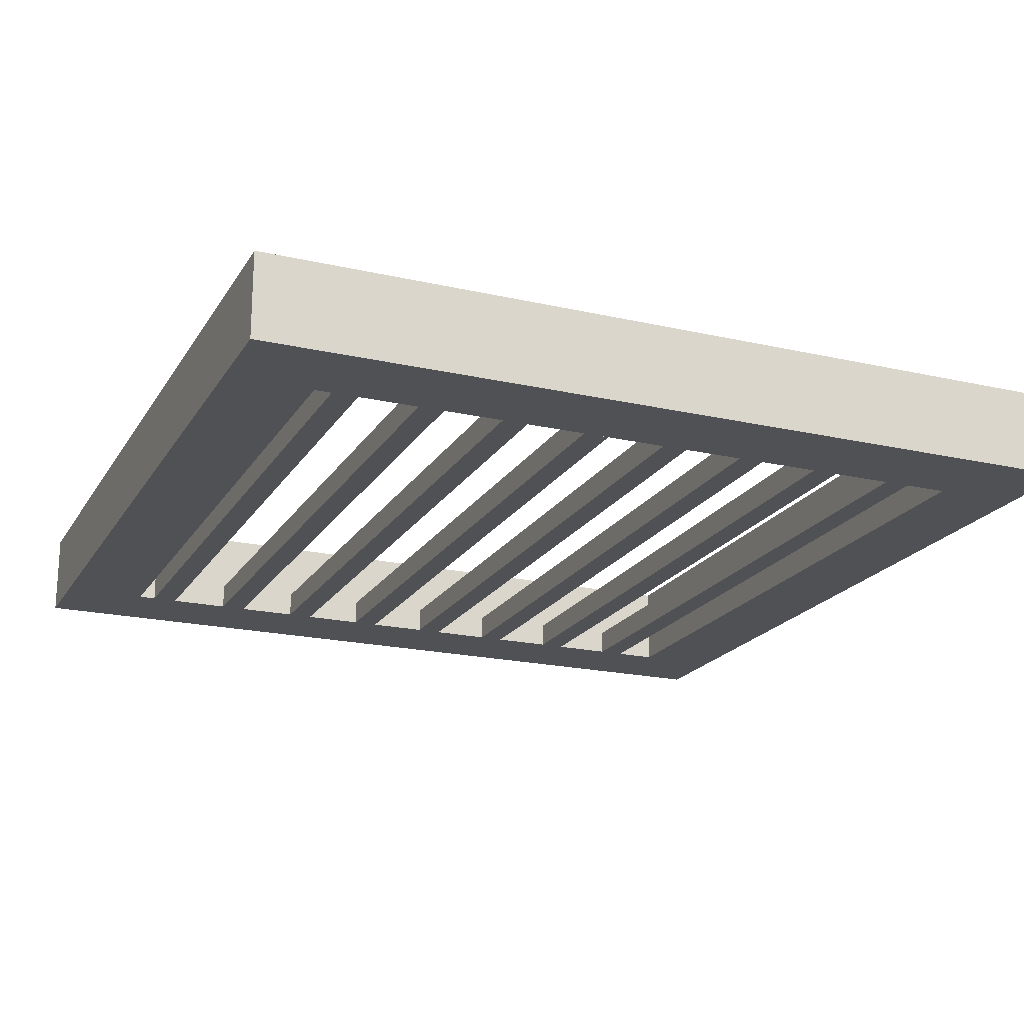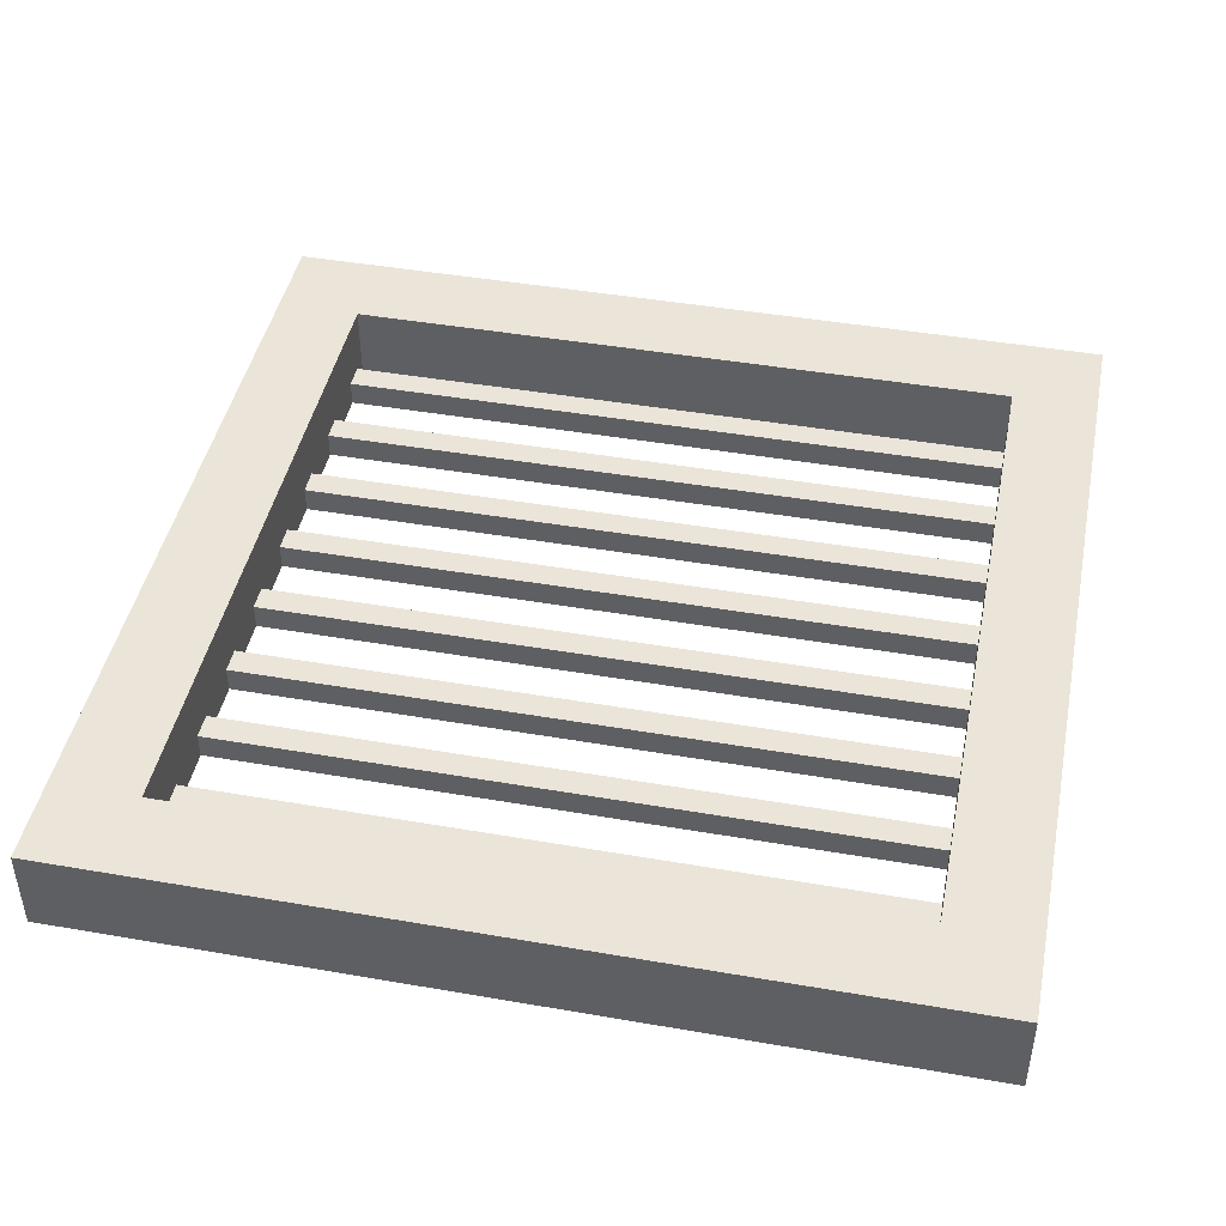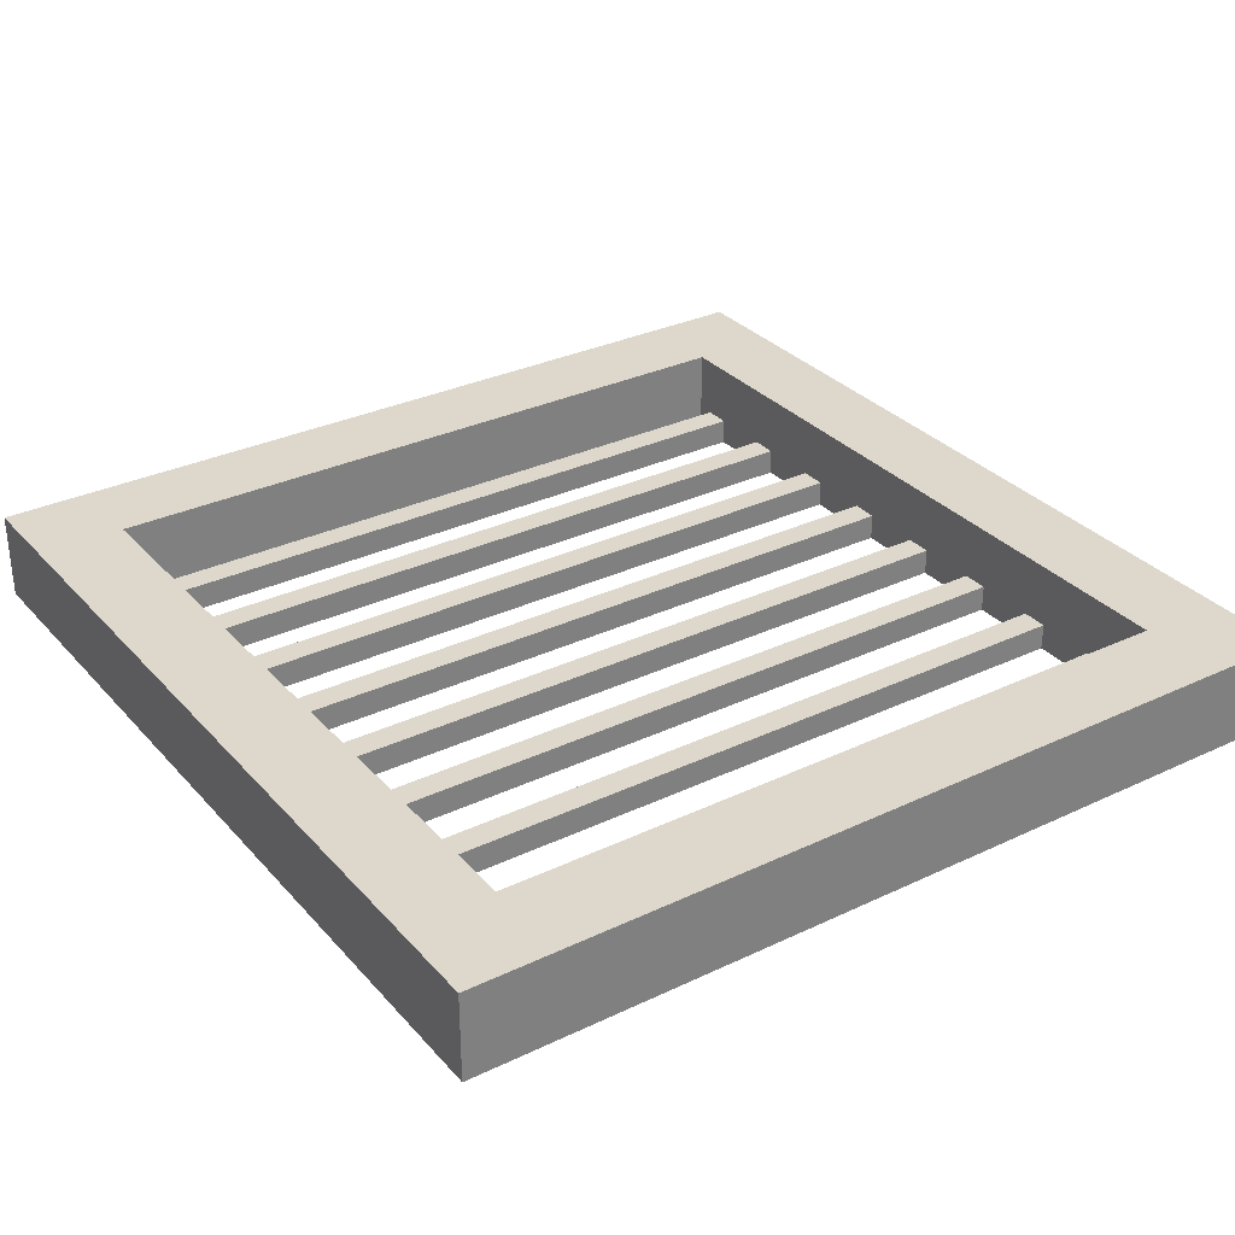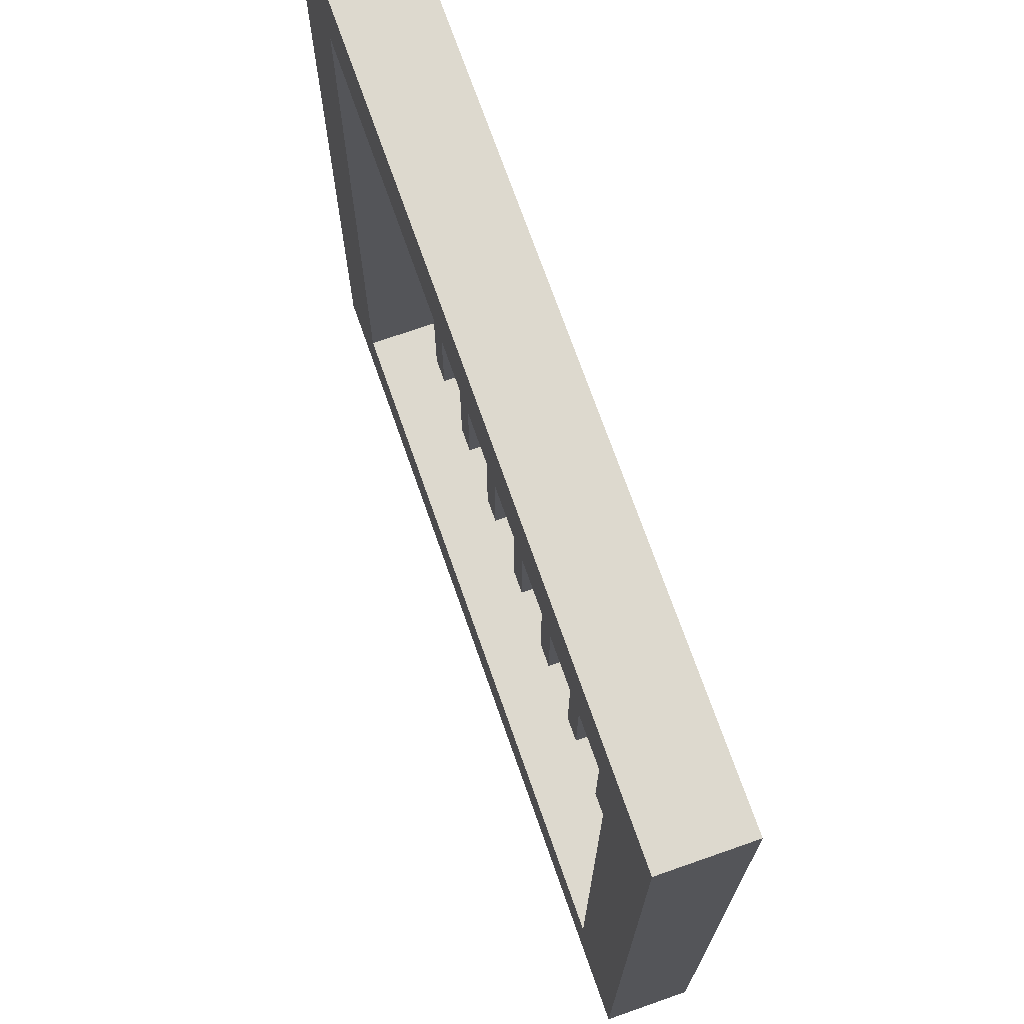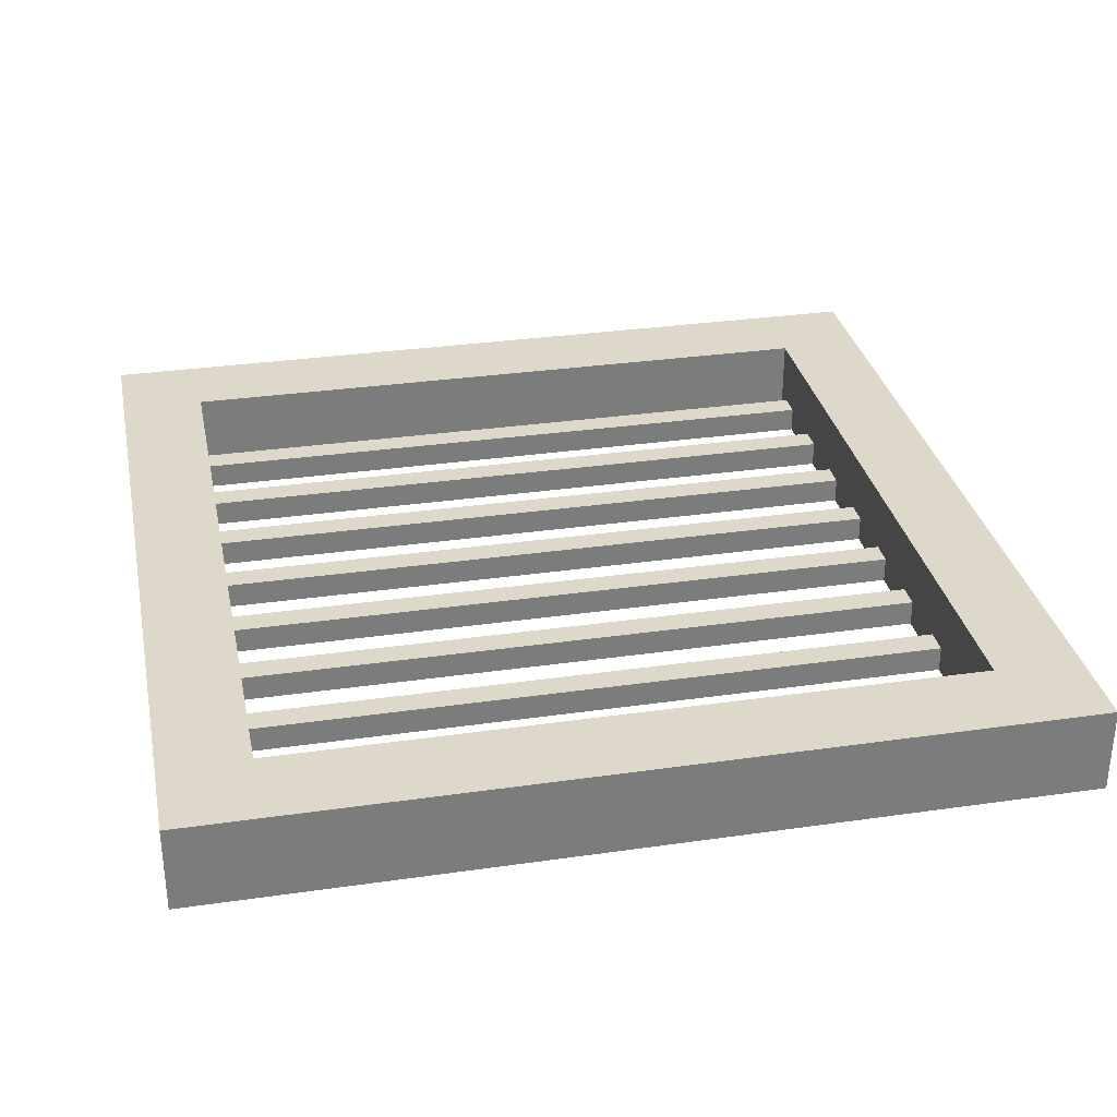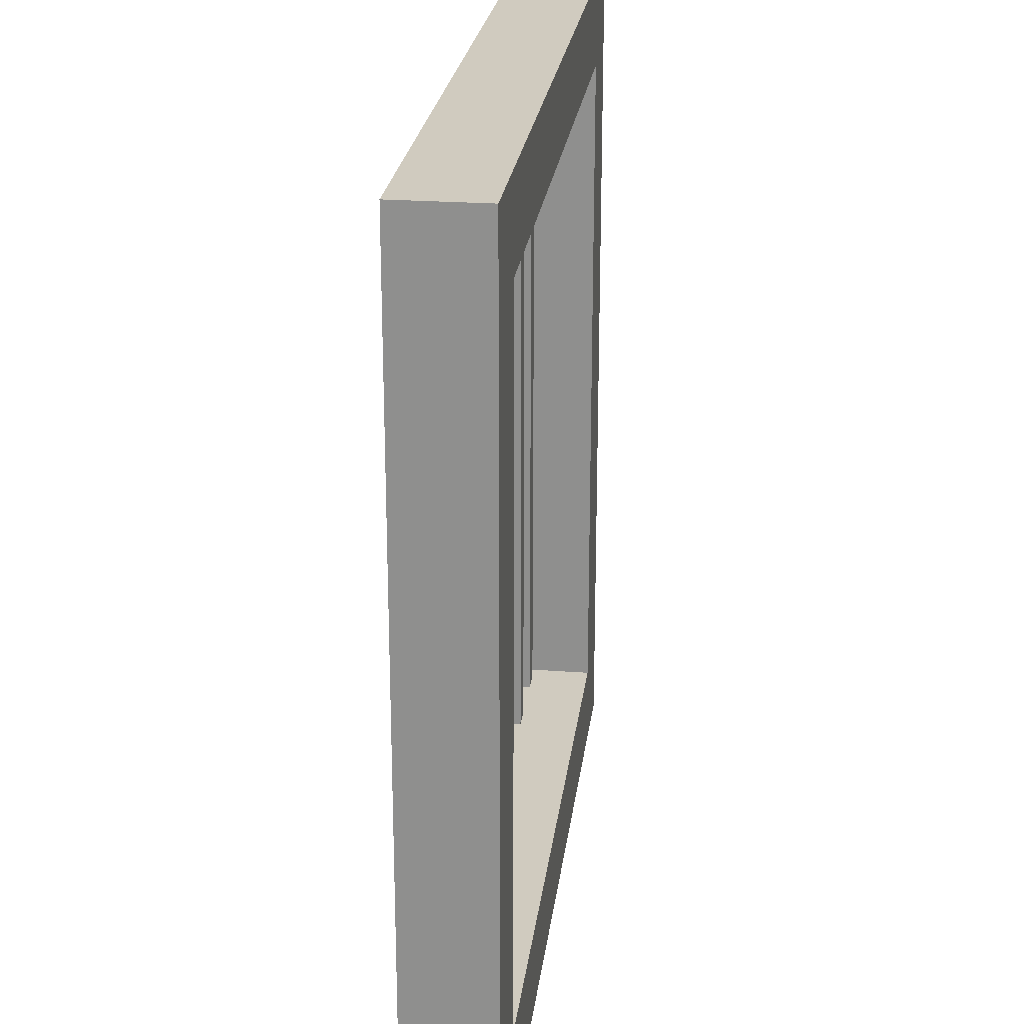
<metadata>
{"format":"obj","ext":"obj","renderer":"f3d","projection":"perspective","resolution":1024,"background":"white","views":[{"elev":-19.9,"azim":-22.9,"up":"+Y"},{"elev":44.6,"azim":101.4,"up":"+Y"},{"elev":31.4,"azim":56.0,"up":"+Y"},{"elev":71.8,"azim":-109.3,"up":"+Z"},{"elev":31.6,"azim":78.5,"up":"+Y"},{"elev":23.7,"azim":97.0,"up":"+Z"}]}
</metadata>
<code>
g pb_Mesh256758
v 0 0 0
v -1 0 0
v 0 1 0
v -1 1 0
v -1 0 0
v -1 0 -10
v -1 1 0
v -1 1 -10
v -1 0 -10
v 0 0 -10
v -1 1 -10
v 0 1 -10
v 0 0 -10
v 0 0 0
v 0 1 -10
v 0 1 0
v 0 1 0
v -1 1 0
v 0 1 -10
v -1 1 -10
v 0 0 -10
v -1 0 -10
v 0 0 0
v -1 0 0
v -9 0 0
v -10 0 0
v -9 1 0
v -10 1 0
v -10 0 0
v -10 0 -10
v -10 1 0
v -10 1 -10
v -10 0 -10
v -9 0 -10
v -10 1 -10
v -9 1 -10
v -9 0 -10
v -9 0 0
v -9 1 -10
v -9 1 0
v -9 1 0
v -10 1 0
v -9 1 -10
v -10 1 -10
v -9 0 -10
v -10 0 -10
v -9 0 0
v -10 0 0
v -1 0 -9
v -9 0 -9
v -1 1 -9
v -9 1 -9
v -9 0 -9
v -9 0 -10
v -9 1 -9
v -9 1 -10
v -9 0 -10
v -1 0 -10
v -9 1 -10
v -1 1 -10
v -1 0 -10
v -1 0 -9
v -1 1 -10
v -1 1 -9
v -1 1 -9
v -9 1 -9
v -1 1 -10
v -9 1 -10
v -1 0 -10
v -9 0 -10
v -1 0 -9
v -9 0 -9
v -1 0 0
v -9 0 0
v -1 1 0
v -9 1 0
v -9 0 0
v -9 0 -1
v -9 1 0
v -9 1 -1
v -9 0 -1
v -1 0 -1
v -9 1 -1
v -1 1 -1
v -1 0 -1
v -1 0 0
v -1 1 -1
v -1 1 0
v -1 1 0
v -9 1 0
v -1 1 -1
v -9 1 -1
v -1 0 -1
v -9 0 -1
v -1 0 0
v -9 0 0
v -8.5 0 -1
v -8.8 0 -1
v -8.5 0.3 -1
v -8.8 0.3 -1
v -8.8 0 -1
v -8.8 0 -9
v -8.8 0.3 -1
v -8.8 0.3 -9
v -8.8 0 -9
v -8.5 0 -9
v -8.8 0.3 -9
v -8.5 0.3 -9
v -8.5 0 -9
v -8.5 0 -1
v -8.5 0.3 -9
v -8.5 0.3 -1
v -8.5 0.3 -1
v -8.8 0.3 -1
v -8.5 0.3 -9
v -8.8 0.3 -9
v -8.5 0 -9
v -8.8 0 -9
v -8.5 0 -1
v -8.8 0 -1
v -2.5 0 -1
v -2.8 0 -1
v -2.5 0.3 -1
v -2.8 0.3 -1
v -2.8 0 -1
v -2.8 0 -9
v -2.8 0.3 -1
v -2.8 0.3 -9
v -2.8 0 -9
v -2.5 0 -9
v -2.8 0.3 -9
v -2.5 0.3 -9
v -2.5 0 -9
v -2.5 0 -1
v -2.5 0.3 -9
v -2.5 0.3 -1
v -2.5 0.3 -1
v -2.8 0.3 -1
v -2.5 0.3 -9
v -2.8 0.3 -9
v -2.5 0 -9
v -2.8 0 -9
v -2.5 0 -1
v -2.8 0 -1
v -7.5 0 -1
v -7.8 0 -1
v -7.5 0.3 -1
v -7.8 0.3 -1
v -7.8 0 -1
v -7.8 0 -9
v -7.8 0.3 -1
v -7.8 0.3 -9
v -7.8 0 -9
v -7.5 0 -9
v -7.8 0.3 -9
v -7.5 0.3 -9
v -7.5 0 -9
v -7.5 0 -1
v -7.5 0.3 -9
v -7.5 0.3 -1
v -7.5 0.3 -1
v -7.8 0.3 -1
v -7.5 0.3 -9
v -7.8 0.3 -9
v -7.5 0 -9
v -7.8 0 -9
v -7.5 0 -1
v -7.8 0 -1
v -6.5 0 -1
v -6.8 0 -1
v -6.5 0.3 -1
v -6.8 0.3 -1
v -6.8 0 -1
v -6.8 0 -9
v -6.8 0.3 -1
v -6.8 0.3 -9
v -6.8 0 -9
v -6.5 0 -9
v -6.8 0.3 -9
v -6.5 0.3 -9
v -6.5 0 -9
v -6.5 0 -1
v -6.5 0.3 -9
v -6.5 0.3 -1
v -6.5 0.3 -1
v -6.8 0.3 -1
v -6.5 0.3 -9
v -6.8 0.3 -9
v -6.5 0 -9
v -6.8 0 -9
v -6.5 0 -1
v -6.8 0 -1
v -5.5 0 -1
v -5.8 0 -1
v -5.5 0.3 -1
v -5.8 0.3 -1
v -5.8 0 -1
v -5.8 0 -9
v -5.8 0.3 -1
v -5.8 0.3 -9
v -5.8 0 -9
v -5.5 0 -9
v -5.8 0.3 -9
v -5.5 0.3 -9
v -5.5 0 -9
v -5.5 0 -1
v -5.5 0.3 -9
v -5.5 0.3 -1
v -5.5 0.3 -1
v -5.8 0.3 -1
v -5.5 0.3 -9
v -5.8 0.3 -9
v -5.5 0 -9
v -5.8 0 -9
v -5.5 0 -1
v -5.8 0 -1
v -3.5 0 -1
v -3.8 0 -1
v -3.5 0.3 -1
v -3.8 0.3 -1
v -3.8 0 -1
v -3.8 0 -9
v -3.8 0.3 -1
v -3.8 0.3 -9
v -3.8 0 -9
v -3.5 0 -9
v -3.8 0.3 -9
v -3.5 0.3 -9
v -3.5 0 -9
v -3.5 0 -1
v -3.5 0.3 -9
v -3.5 0.3 -1
v -3.5 0.3 -1
v -3.8 0.3 -1
v -3.5 0.3 -9
v -3.8 0.3 -9
v -3.5 0 -9
v -3.8 0 -9
v -3.5 0 -1
v -3.8 0 -1
v -1.5 0 -1
v -1.8 0 -1
v -1.5 0.3 -1
v -1.8 0.3 -1
v -1.8 0 -1
v -1.8 0 -9
v -1.8 0.3 -1
v -1.8 0.3 -9
v -1.8 0 -9
v -1.5 0 -9
v -1.8 0.3 -9
v -1.5 0.3 -9
v -1.5 0 -9
v -1.5 0 -1
v -1.5 0.3 -9
v -1.5 0.3 -1
v -1.5 0.3 -1
v -1.8 0.3 -1
v -1.5 0.3 -9
v -1.8 0.3 -9
v -1.5 0 -9
v -1.8 0 -9
v -1.5 0 -1
v -1.8 0 -1
v -4.5 0 -1
v -4.8 0 -1
v -4.5 0.3 -1
v -4.8 0.3 -1
v -4.8 0 -1
v -4.8 0 -9
v -4.8 0.3 -1
v -4.8 0.3 -9
v -4.8 0 -9
v -4.5 0 -9
v -4.8 0.3 -9
v -4.5 0.3 -9
v -4.5 0 -9
v -4.5 0 -1
v -4.5 0.3 -9
v -4.5 0.3 -1
v -4.5 0.3 -1
v -4.8 0.3 -1
v -4.5 0.3 -9
v -4.8 0.3 -9
v -4.5 0 -9
v -4.8 0 -9
v -4.5 0 -1
v -4.8 0 -1
g pb_Mesh256758_0
f 3 2 1
f 3 4 2
f 7 6 5
f 7 8 6
f 11 10 9
f 11 12 10
f 15 14 13
f 15 16 14
f 19 18 17
f 19 20 18
f 23 22 21
f 23 24 22
f 27 26 25
f 27 28 26
f 31 30 29
f 31 32 30
f 35 34 33
f 35 36 34
f 39 38 37
f 39 40 38
f 43 42 41
f 43 44 42
f 47 46 45
f 47 48 46
f 51 50 49
f 51 52 50
f 55 54 53
f 55 56 54
f 59 58 57
f 59 60 58
f 63 62 61
f 63 64 62
f 67 66 65
f 67 68 66
f 71 70 69
f 71 72 70
f 75 74 73
f 75 76 74
f 79 78 77
f 79 80 78
f 83 82 81
f 83 84 82
f 87 86 85
f 87 88 86
f 91 90 89
f 91 92 90
f 95 94 93
f 95 96 94
f 99 98 97
f 99 100 98
f 103 102 101
f 103 104 102
f 107 106 105
f 107 108 106
f 111 110 109
f 111 112 110
f 115 114 113
f 115 116 114
f 119 118 117
f 119 120 118
f 123 122 121
f 123 124 122
f 127 126 125
f 127 128 126
f 131 130 129
f 131 132 130
f 135 134 133
f 135 136 134
f 139 138 137
f 139 140 138
f 143 142 141
f 143 144 142
f 147 146 145
f 147 148 146
f 151 150 149
f 151 152 150
f 155 154 153
f 155 156 154
f 159 158 157
f 159 160 158
f 163 162 161
f 163 164 162
f 167 166 165
f 167 168 166
f 171 170 169
f 171 172 170
f 175 174 173
f 175 176 174
f 179 178 177
f 179 180 178
f 183 182 181
f 183 184 182
f 187 186 185
f 187 188 186
f 191 190 189
f 191 192 190
f 195 194 193
f 195 196 194
f 199 198 197
f 199 200 198
f 203 202 201
f 203 204 202
f 207 206 205
f 207 208 206
f 211 210 209
f 211 212 210
f 215 214 213
f 215 216 214
f 219 218 217
f 219 220 218
f 223 222 221
f 223 224 222
f 227 226 225
f 227 228 226
f 231 230 229
f 231 232 230
f 235 234 233
f 235 236 234
f 239 238 237
f 239 240 238
f 243 242 241
f 243 244 242
f 247 246 245
f 247 248 246
f 251 250 249
f 251 252 250
f 255 254 253
f 255 256 254
f 259 258 257
f 259 260 258
f 263 262 261
f 263 264 262
f 267 266 265
f 267 268 266
f 271 270 269
f 271 272 270
f 275 274 273
f 275 276 274
f 279 278 277
f 279 280 278
f 283 282 281
f 283 284 282
f 287 286 285
f 287 288 286

</code>
